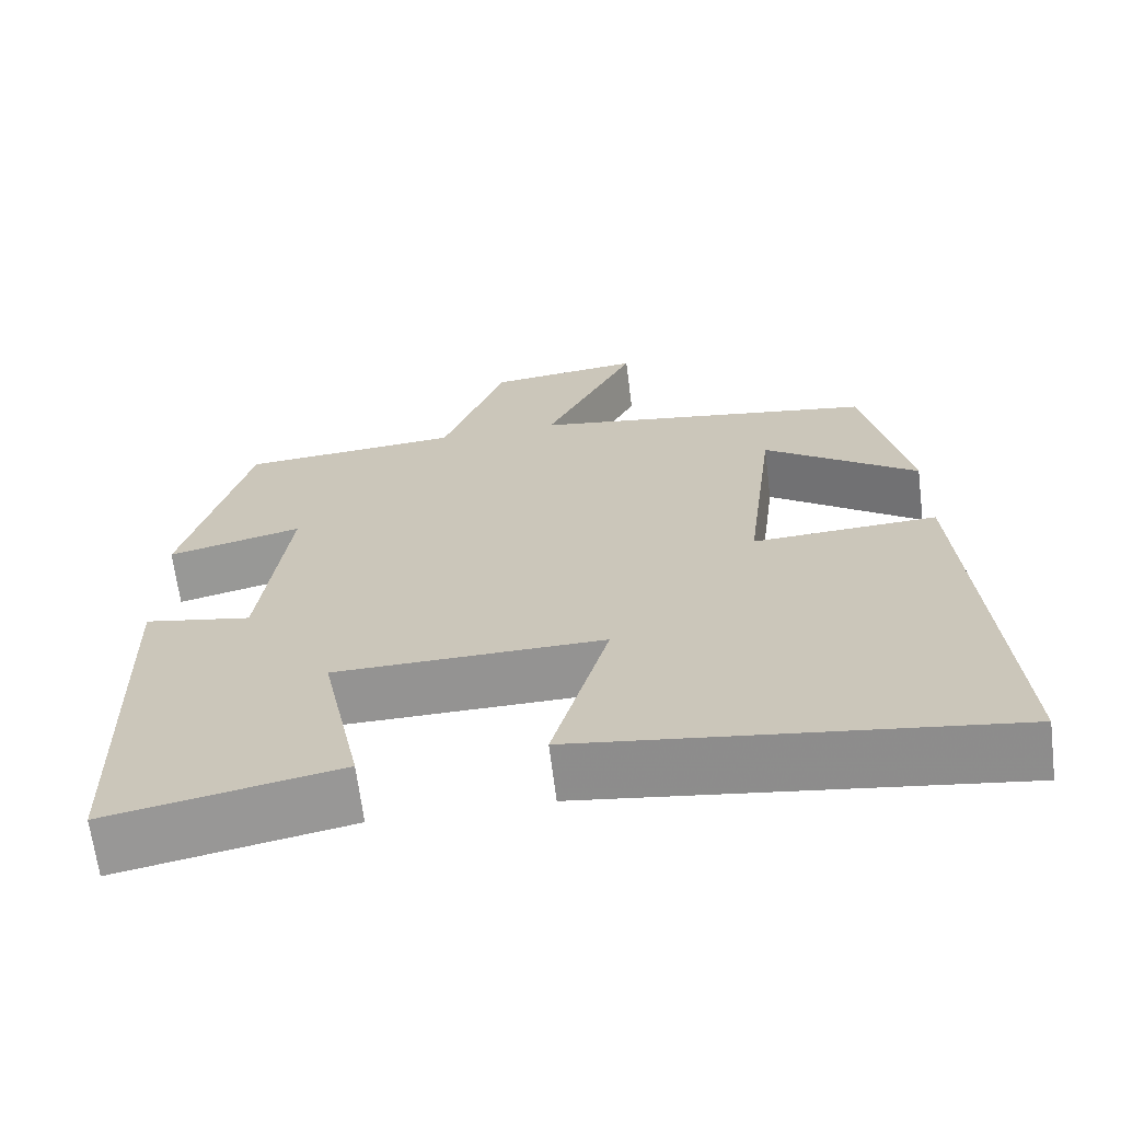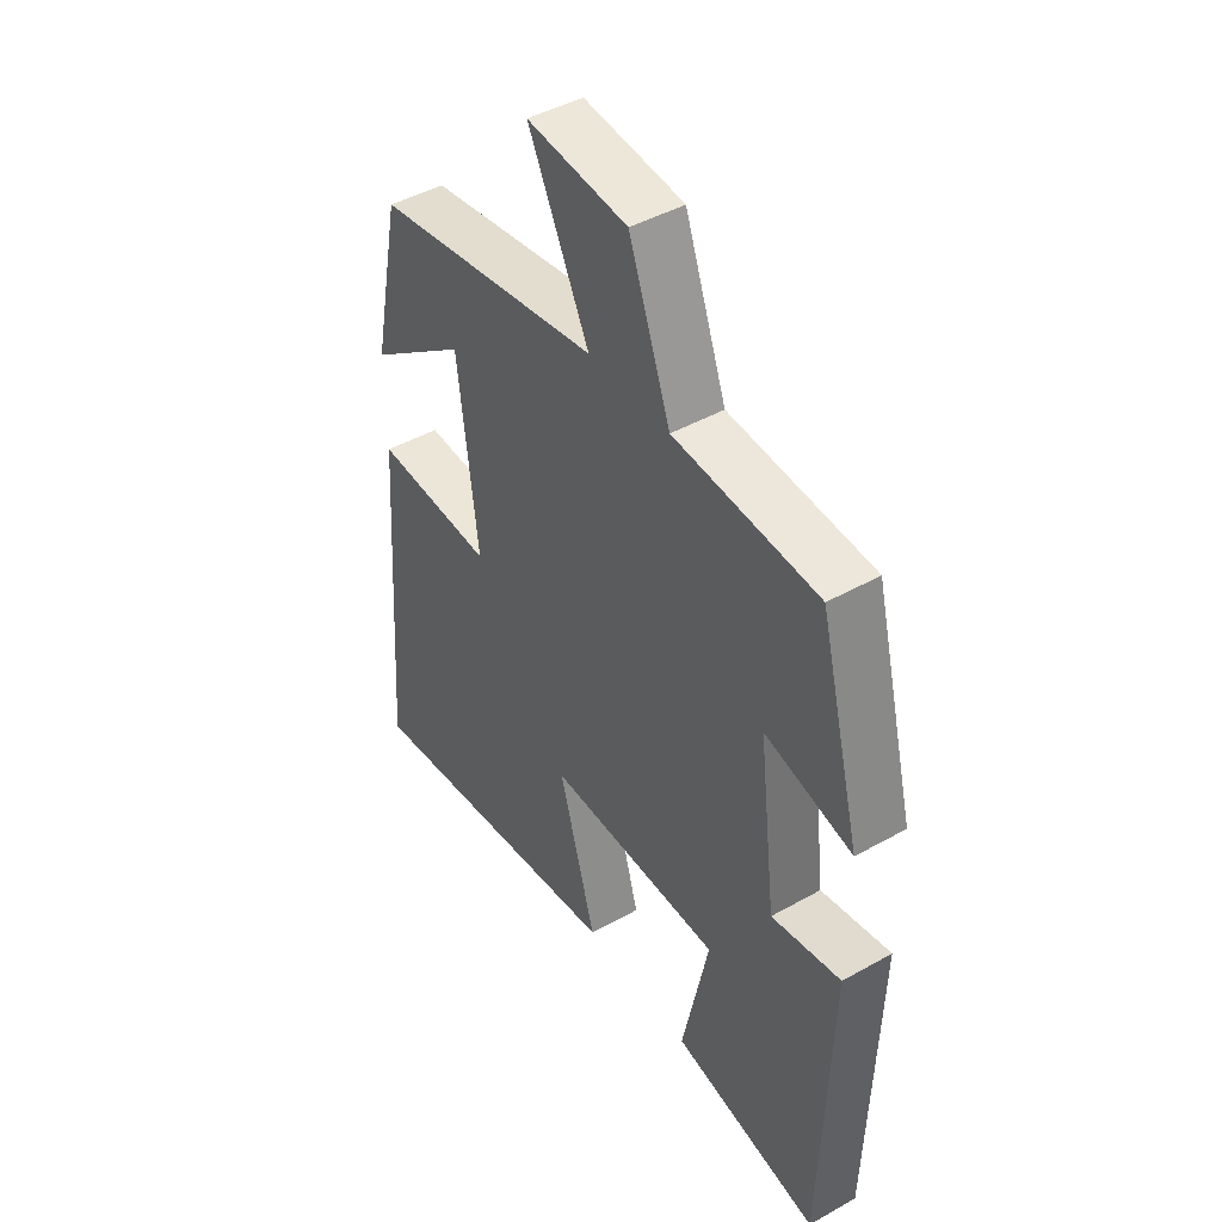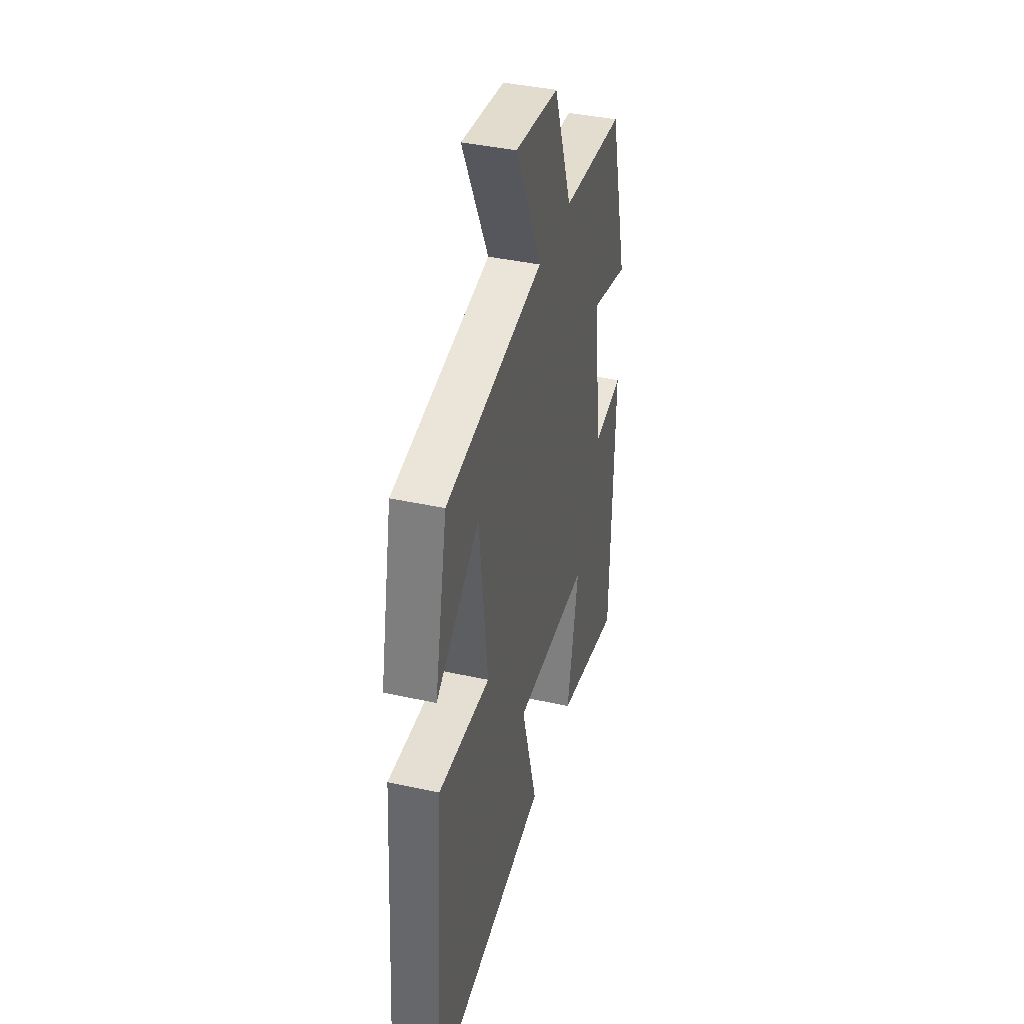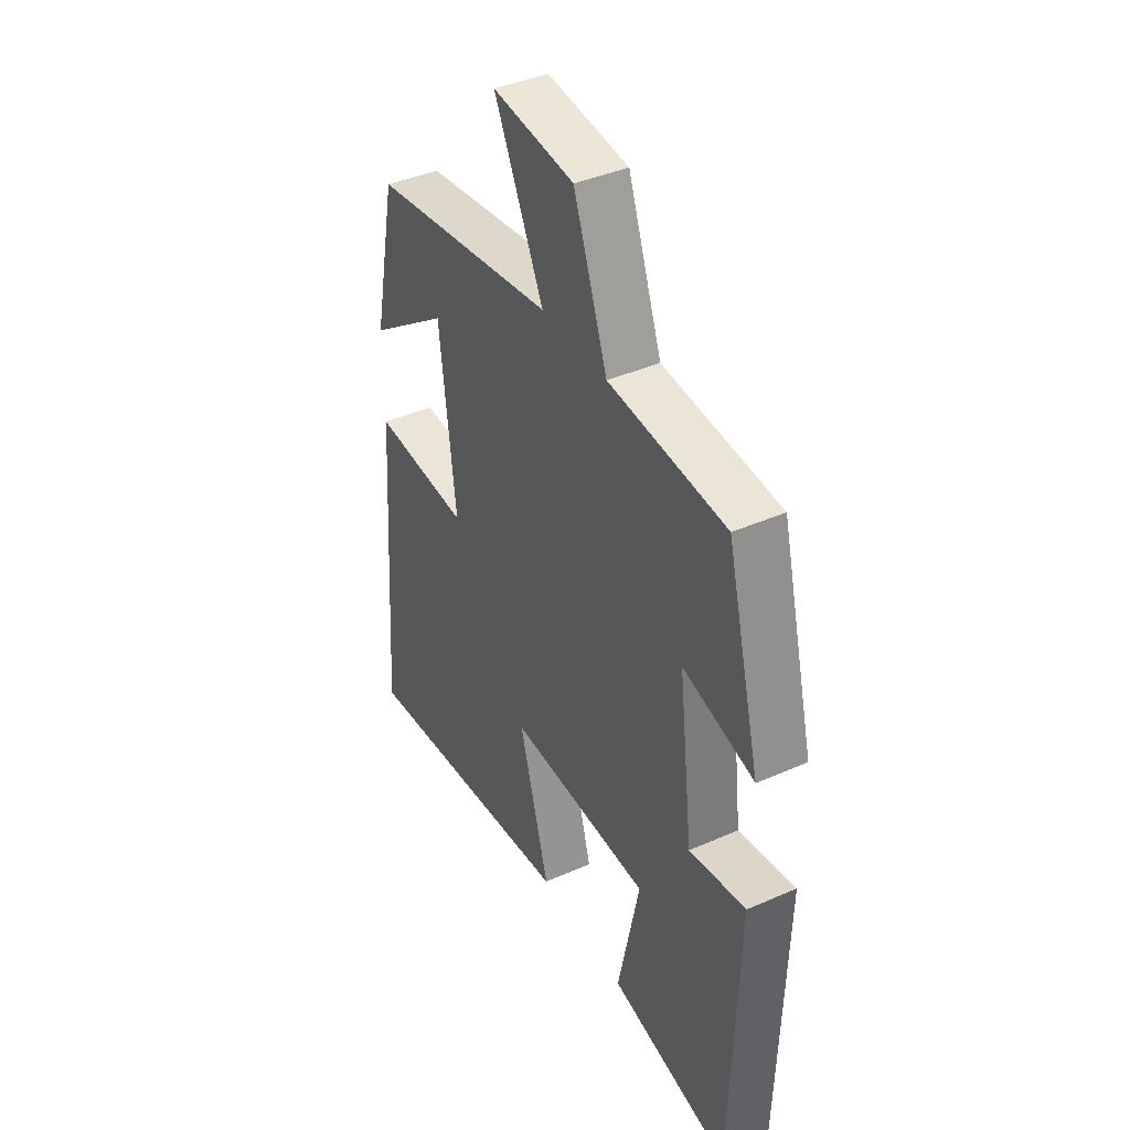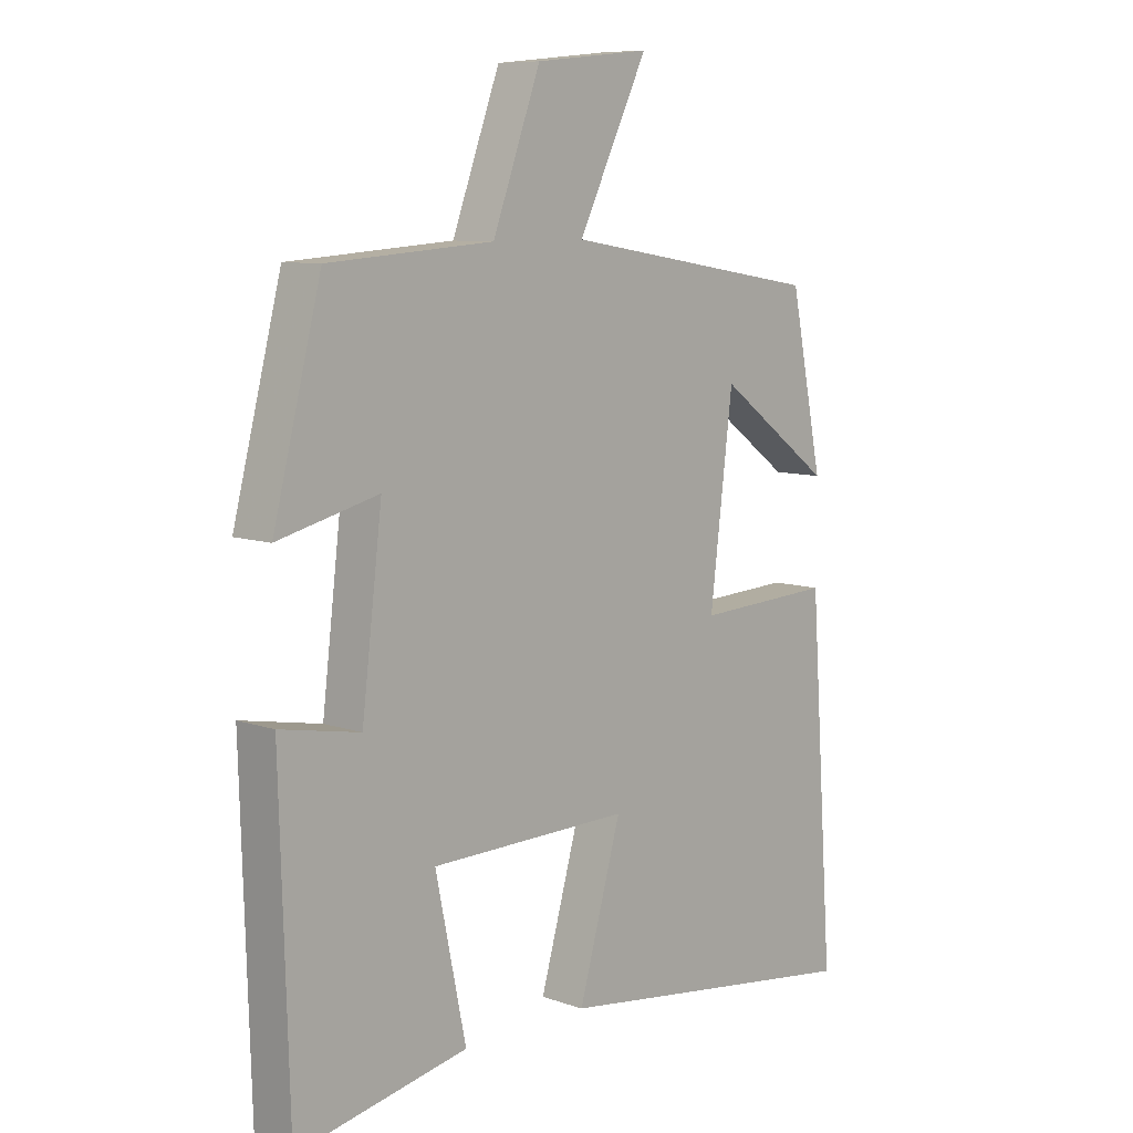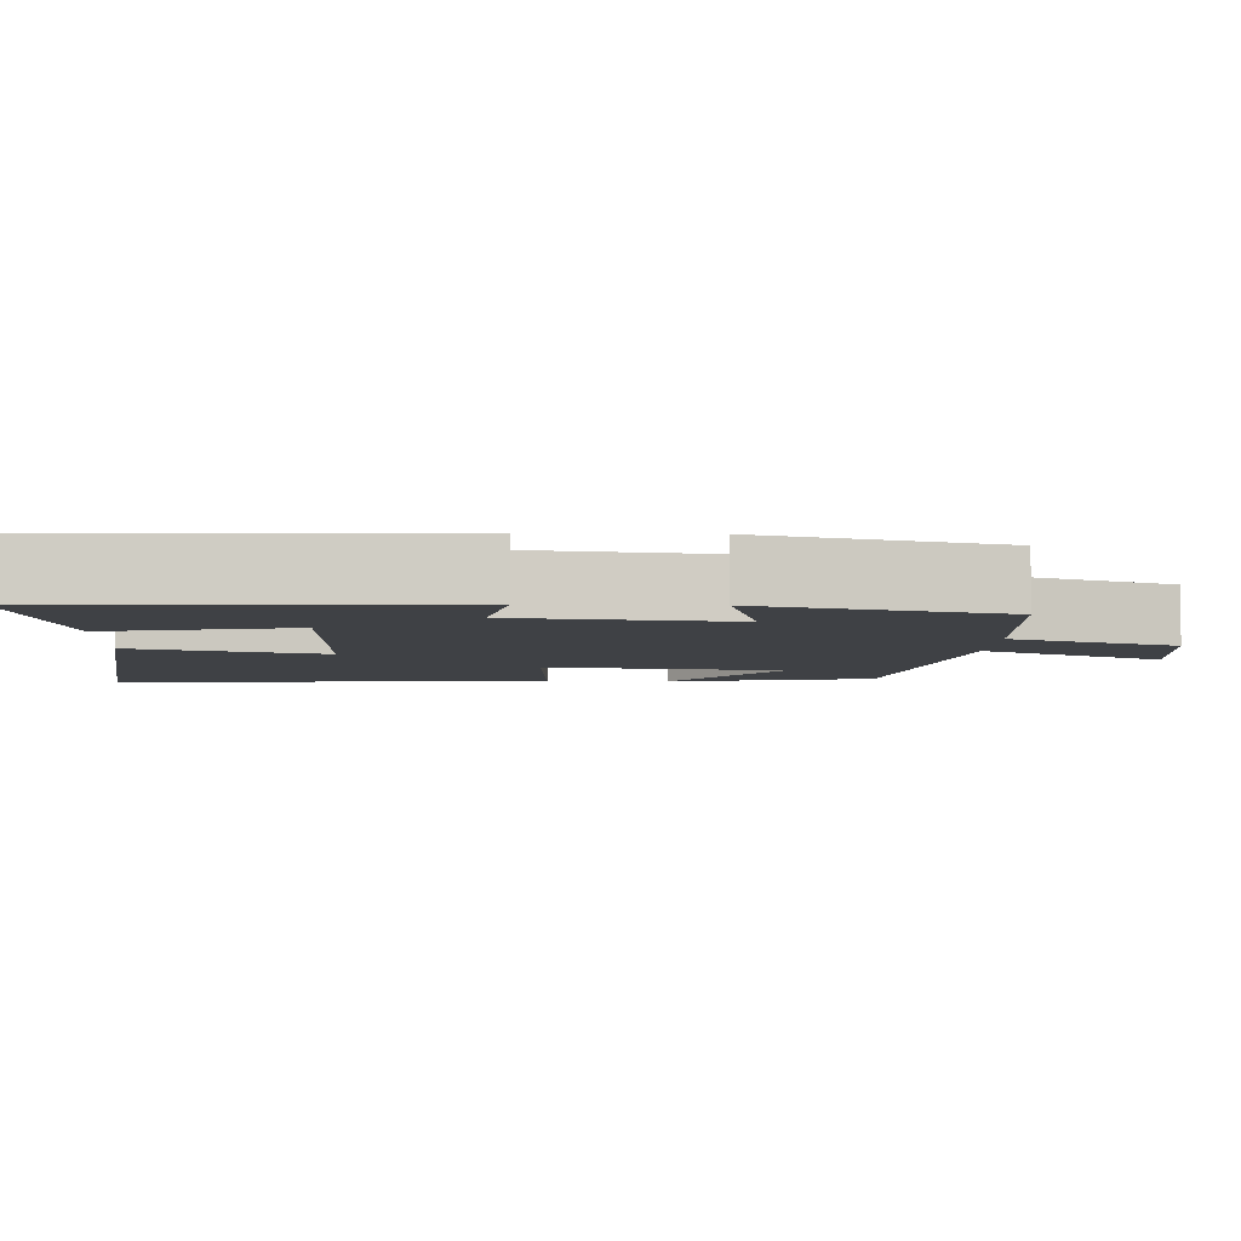
<metadata>
{"format":"obj","ext":"obj","renderer":"f3d","projection":"perspective","resolution":1024,"background":"white","views":[{"elev":-66.7,"azim":7.1,"up":"+Z"},{"elev":44.9,"azim":-123.2,"up":"+Z"},{"elev":39.3,"azim":105.4,"up":"+Z"},{"elev":41.0,"azim":-118.1,"up":"+Z"},{"elev":8.7,"azim":-46.8,"up":"+Z"},{"elev":-5.5,"azim":-92.0,"up":"+Y"}]}
</metadata>
<code>
v 0.445 0.07 0.43
v 0.5 0.07 0.161
v 0.308 0.07 0.302
v 0.27 0.07 -0.01
v 0.5 0.07 0.001
v 0.541 0.07 -0.573
v 0.012 0.07 -0.5
v 0.083 0.07 -0.251
v -0.251 0.07 -0.255
v -0.2 0.07 -0.5
v -0.485 0.07 -0.556
v -0.5 0.07 -0.044
v -0.367 0.07 -0.069
v -0.333 0.07 0.211
v -0.5 0.07 0.17
v -0.42 0.07 0.48
v -0.145 0.07 0.5
v -0.065 0.07 0.716
v 0.127 0.07 0.736
v 0.011 0.07 0.5
v 0.445 0 0.43
v 0.5 0 0.161
v 0.308 0 0.302
v 0.27 0 -0.01
v 0.5 0 0.001
v 0.541 0 -0.573
v 0.012 0 -0.5
v 0.083 0 -0.251
v -0.251 0 -0.255
v -0.2 0 -0.5
v -0.485 0 -0.556
v -0.5 0 -0.044
v -0.367 0 -0.069
v -0.333 0 0.211
v -0.5 0 0.17
v -0.42 0 0.48
v -0.145 0 0.5
v -0.065 0 0.716
v 0.127 0 0.736
v 0.011 0 0.5
f 17 18 19 20
f 17 20 1
f 16 17 1
f 15 16 1
f 14 15 1
f 13 14 1
f 11 12 13
f 10 11 13
f 9 10 13
f 8 9 13
f 6 7 8
f 5 6 8
f 4 5 8
f 3 4 8 13
f 1 2 3
f 1 3 13
f 40 39 38 37
f 21 40 37
f 21 37 36
f 21 36 35
f 21 35 34
f 21 34 33
f 33 32 31
f 33 31 30
f 33 30 29
f 33 29 28
f 28 27 26
f 28 26 25
f 28 25 24
f 33 28 24 23
f 23 22 21
f 33 23 21
f 1 21 22 2
f 2 22 23 3
f 3 23 24 4
f 4 24 25 5
f 5 25 26 6
f 6 26 27 7
f 7 27 28 8
f 8 28 29 9
f 9 29 30 10
f 10 30 31 11
f 11 31 32 12
f 12 32 33 13
f 13 33 34 14
f 14 34 35 15
f 15 35 36 16
f 16 36 37 17
f 17 37 38 18
f 18 38 39 19
f 19 39 40 20
f 20 40 21 1

</code>
